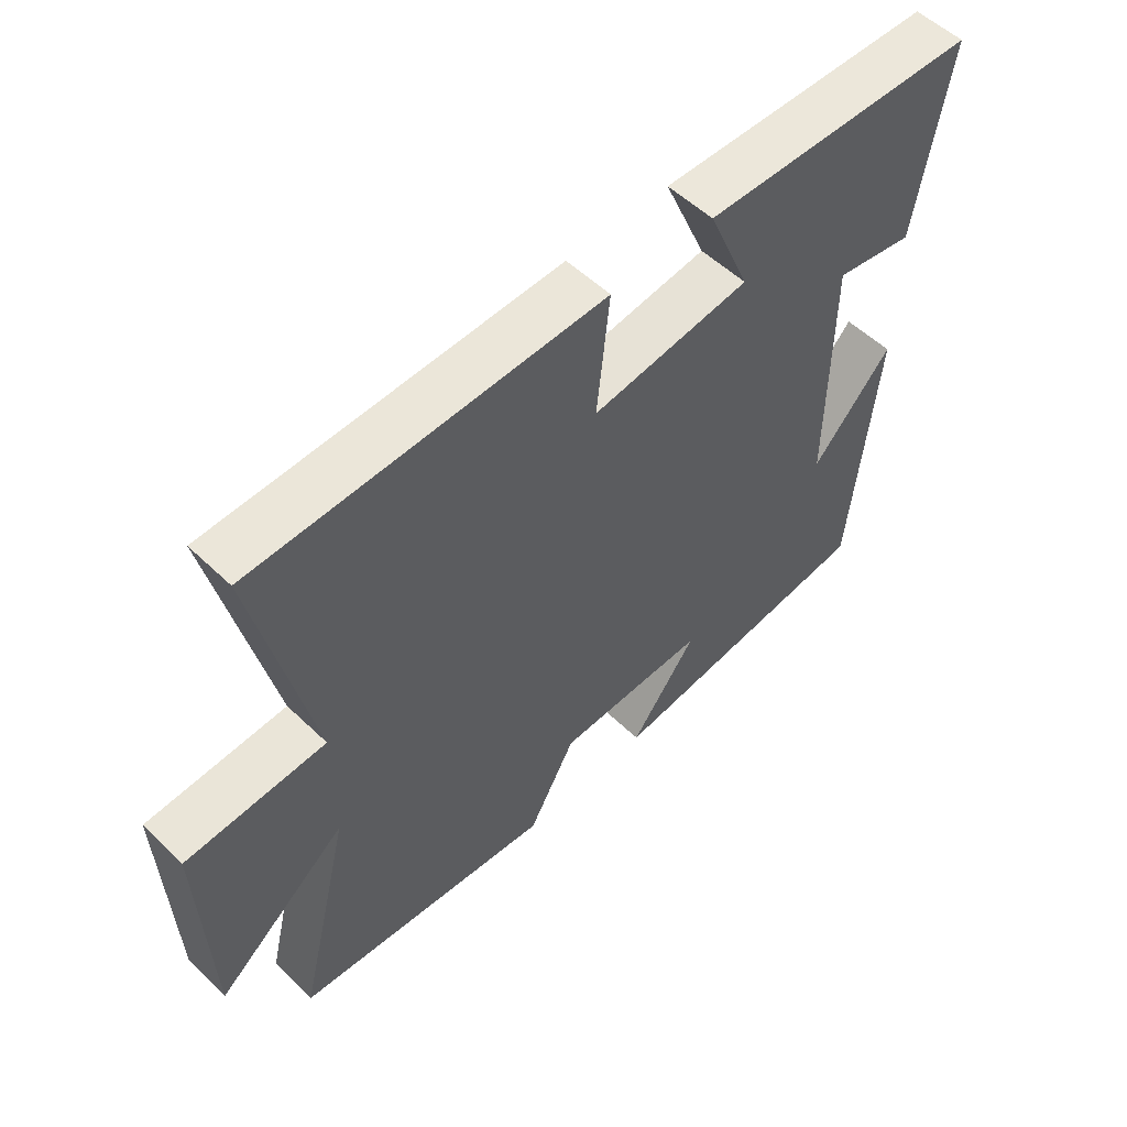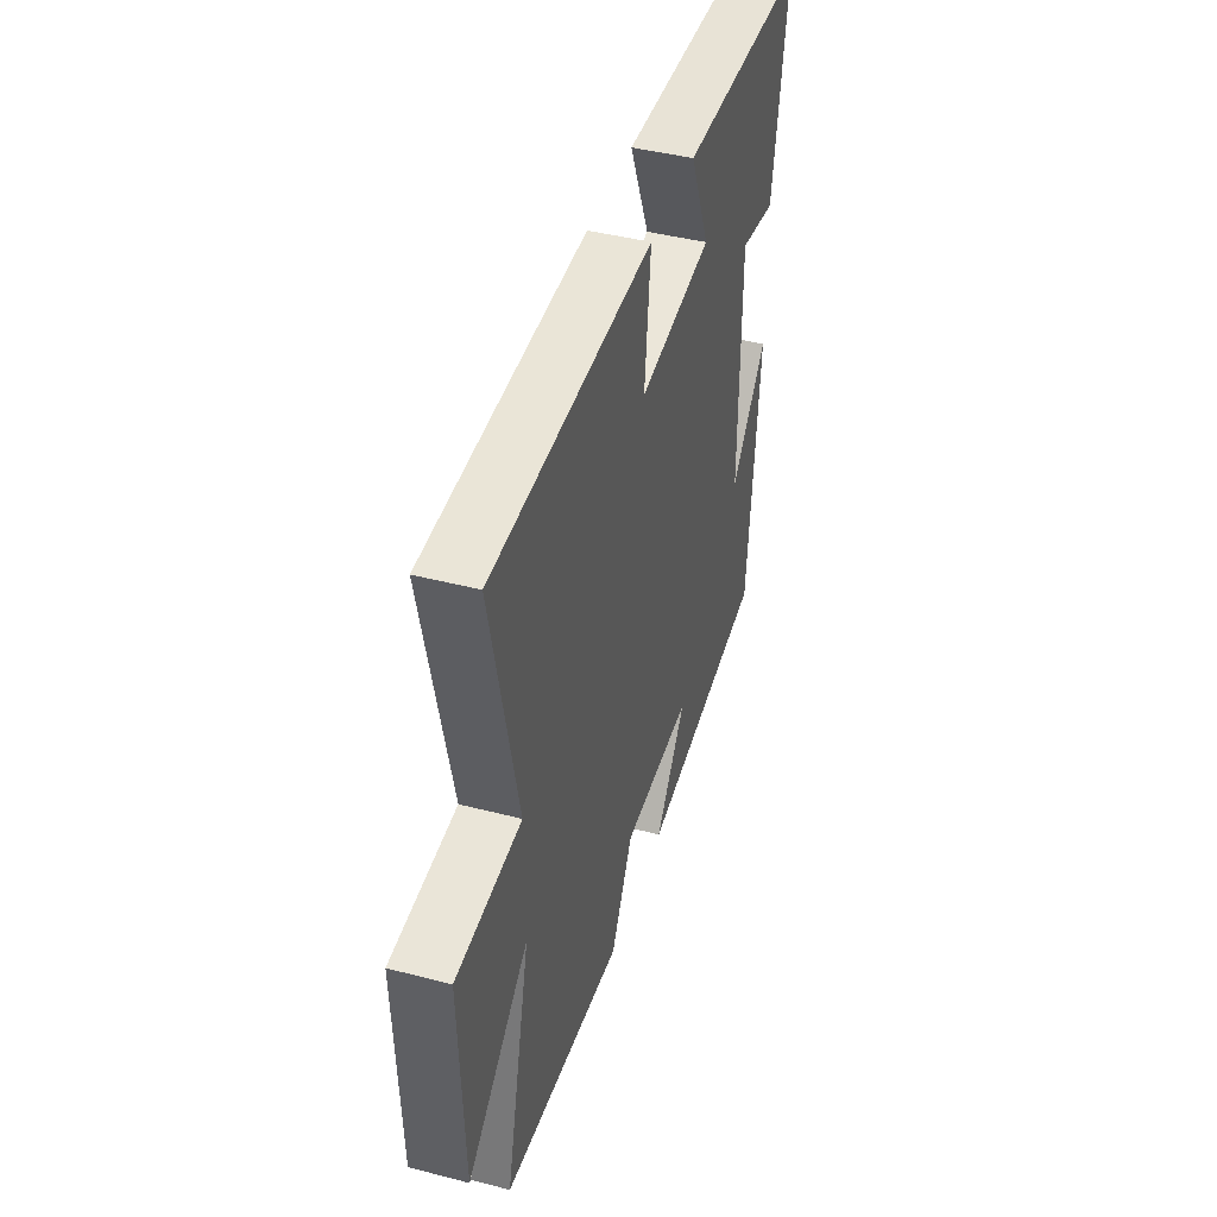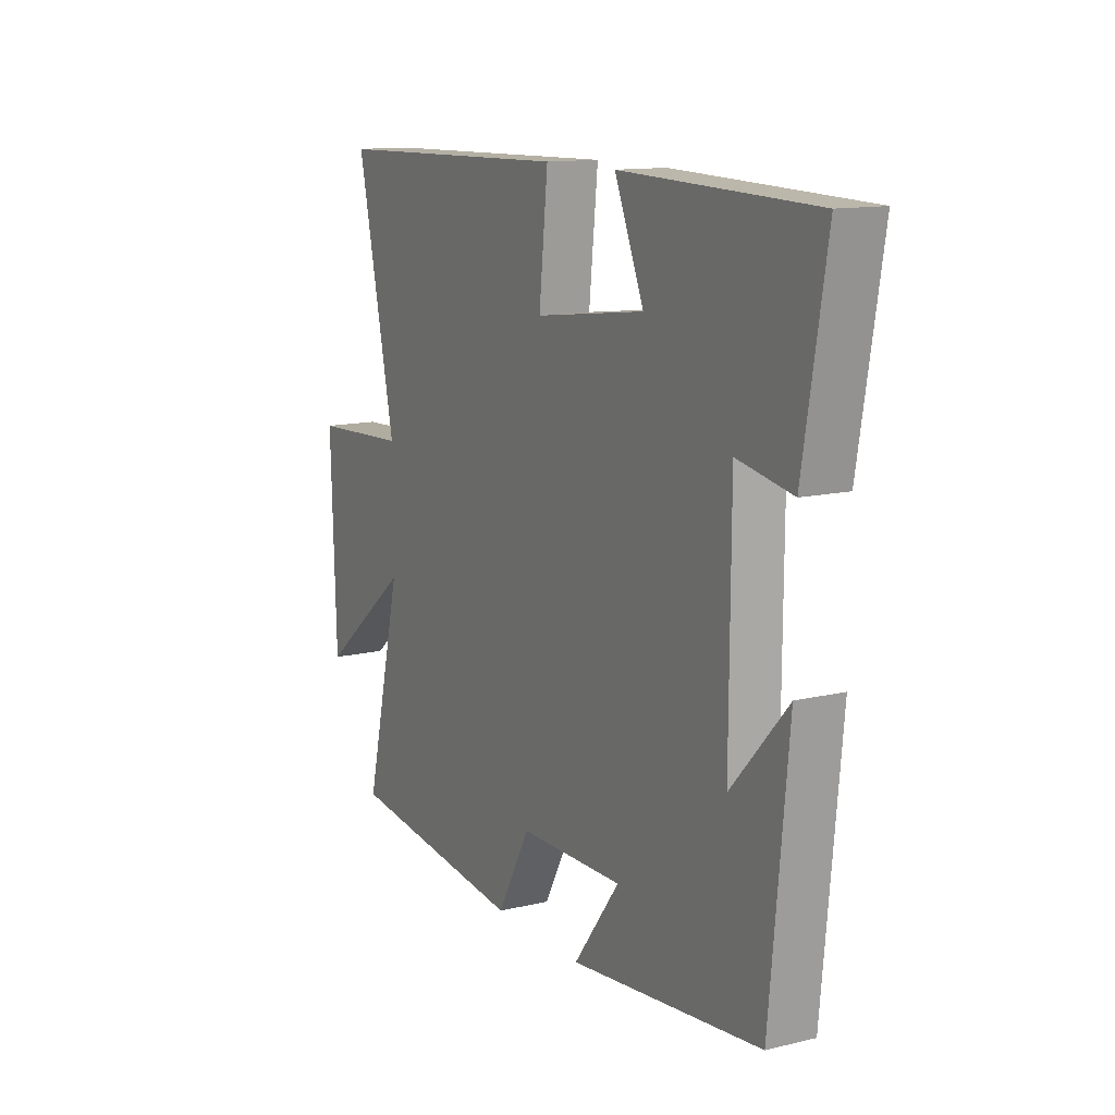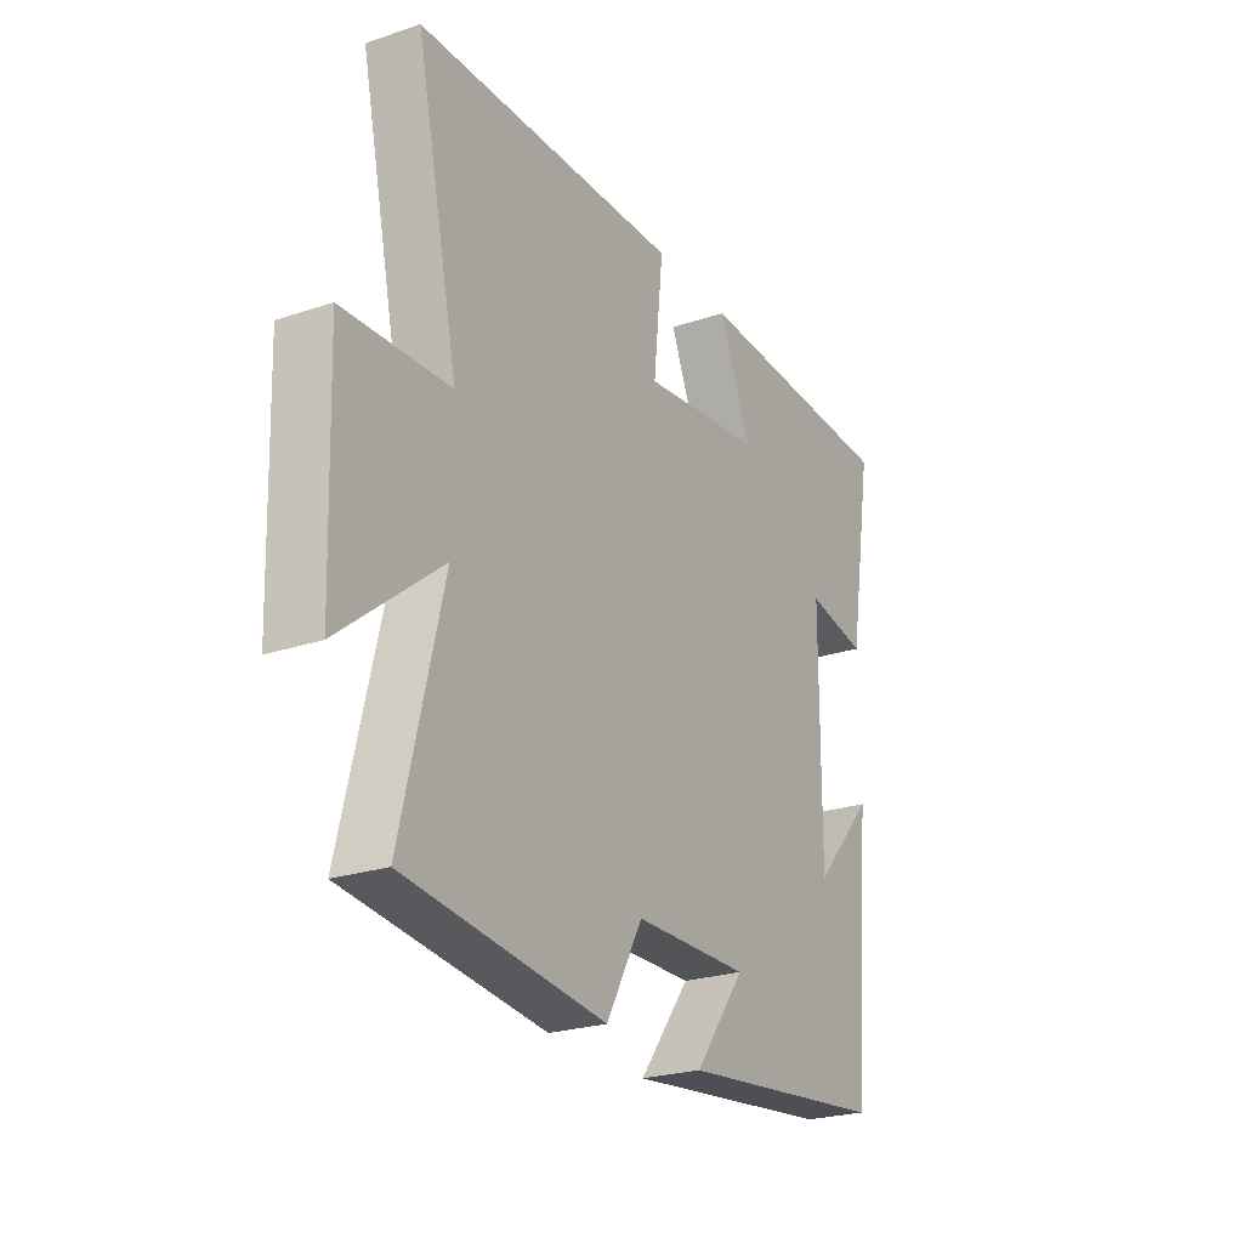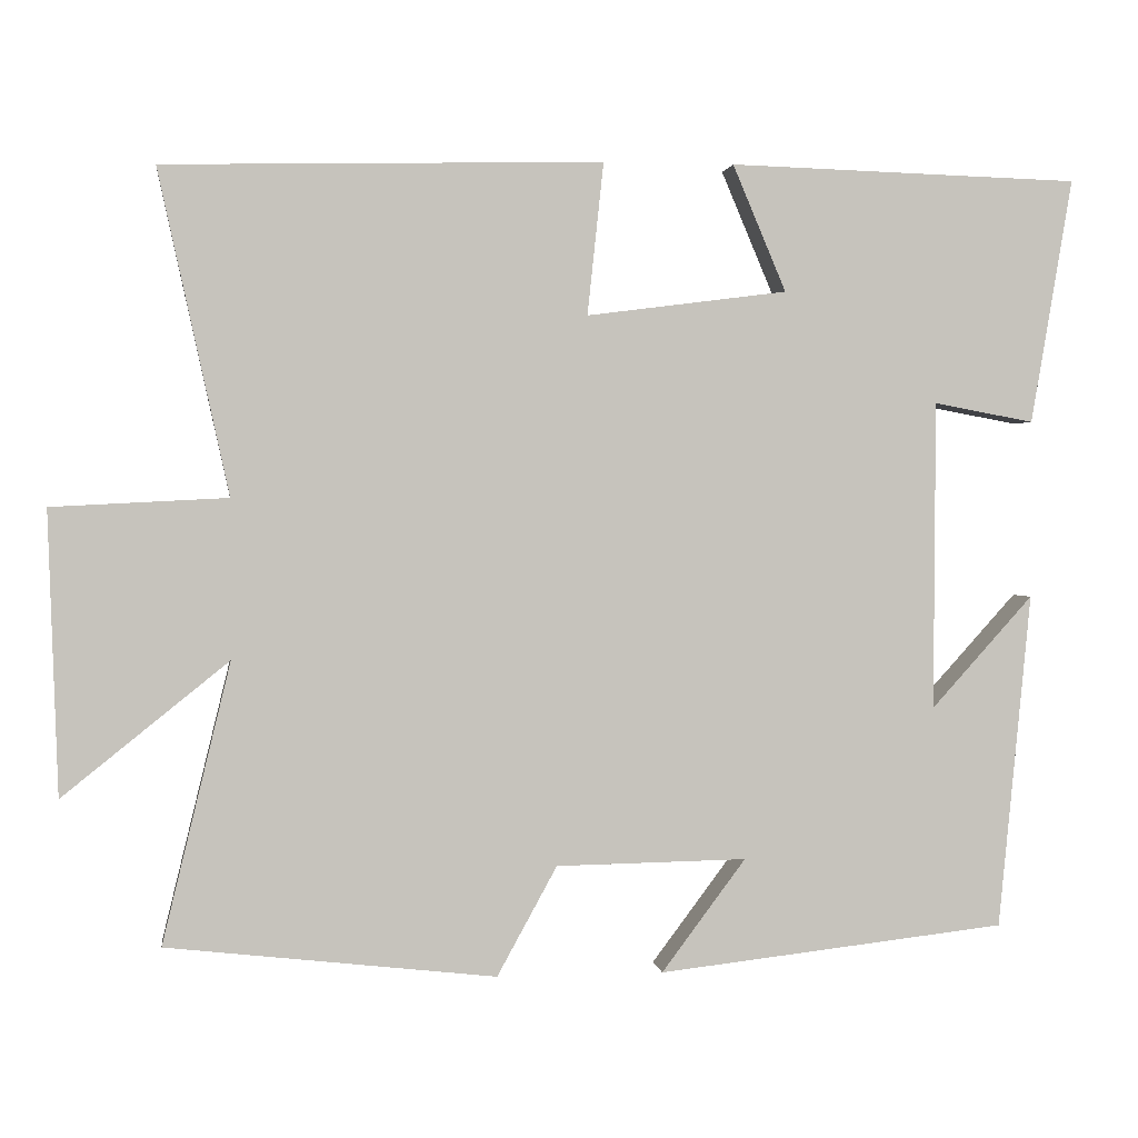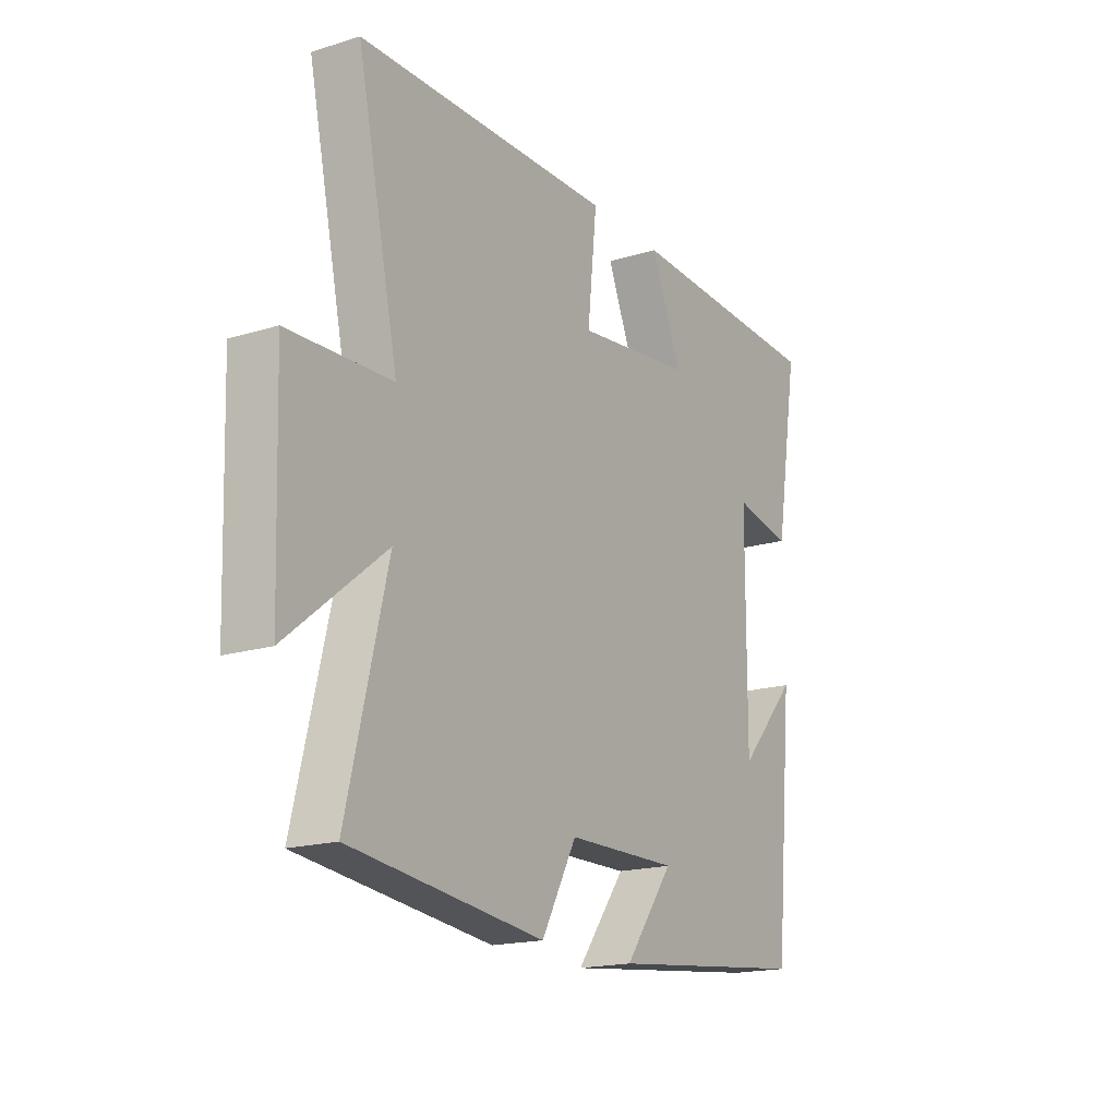
<metadata>
{"format":"obj","ext":"obj","renderer":"f3d","projection":"perspective","resolution":1024,"background":"white","views":[{"elev":54.2,"azim":135.4,"up":"+Z"},{"elev":43.3,"azim":107.0,"up":"+Z"},{"elev":12.8,"azim":-118.8,"up":"+Z"},{"elev":-24.4,"azim":118.9,"up":"+Z"},{"elev":1.4,"azim":172.1,"up":"+Z"},{"elev":-18.0,"azim":120.9,"up":"+Z"}]}
</metadata>
<code>
v 0.587 0.07 0.487
v 0.5 0.07 0.088
v 0.717 0.07 0.077
v 0.705 0.07 -0.273
v 0.5 0.07 -0.108
v 0.584 0.07 -0.454
v 0.177 0.07 -0.5
v 0.103 0.07 -0.365
v -0.133 0.07 -0.361
v -0.029 0.07 -0.5
v -0.46 0.07 -0.451
v -0.5 0.07 -0.036
v -0.374 0.07 -0.175
v -0.376 0.07 0.207
v -0.5 0.07 0.184
v -0.551 0.07 0.487
v -0.117 0.07 0.5
v -0.183 0.07 0.344
v 0.065 0.07 0.312
v 0.045 0.07 0.5
v 0.587 0 0.487
v 0.5 0 0.088
v 0.717 0 0.077
v 0.705 0 -0.273
v 0.5 0 -0.108
v 0.584 0 -0.454
v 0.177 0 -0.5
v 0.103 0 -0.365
v -0.133 0 -0.361
v -0.029 0 -0.5
v -0.46 0 -0.451
v -0.5 0 -0.036
v -0.374 0 -0.175
v -0.376 0 0.207
v -0.5 0 0.184
v -0.551 0 0.487
v -0.117 0 0.5
v -0.183 0 0.344
v 0.065 0 0.312
v 0.045 0 0.5
f 19 20 1 2
f 18 19 2
f 15 16 17 18
f 14 15 18
f 13 14 18 2
f 11 12 13
f 9 10 11 13
f 8 9 13 2
f 5 6 7 8
f 5 8 2 3
f 3 4 5
f 22 21 40 39
f 22 39 38
f 38 37 36 35
f 38 35 34
f 22 38 34 33
f 33 32 31
f 33 31 30 29
f 22 33 29 28
f 28 27 26 25
f 23 22 28 25
f 25 24 23
f 1 21 22 2
f 2 22 23 3
f 3 23 24 4
f 4 24 25 5
f 5 25 26 6
f 6 26 27 7
f 7 27 28 8
f 8 28 29 9
f 9 29 30 10
f 10 30 31 11
f 11 31 32 12
f 12 32 33 13
f 13 33 34 14
f 14 34 35 15
f 15 35 36 16
f 16 36 37 17
f 17 37 38 18
f 18 38 39 19
f 19 39 40 20
f 20 40 21 1

</code>
